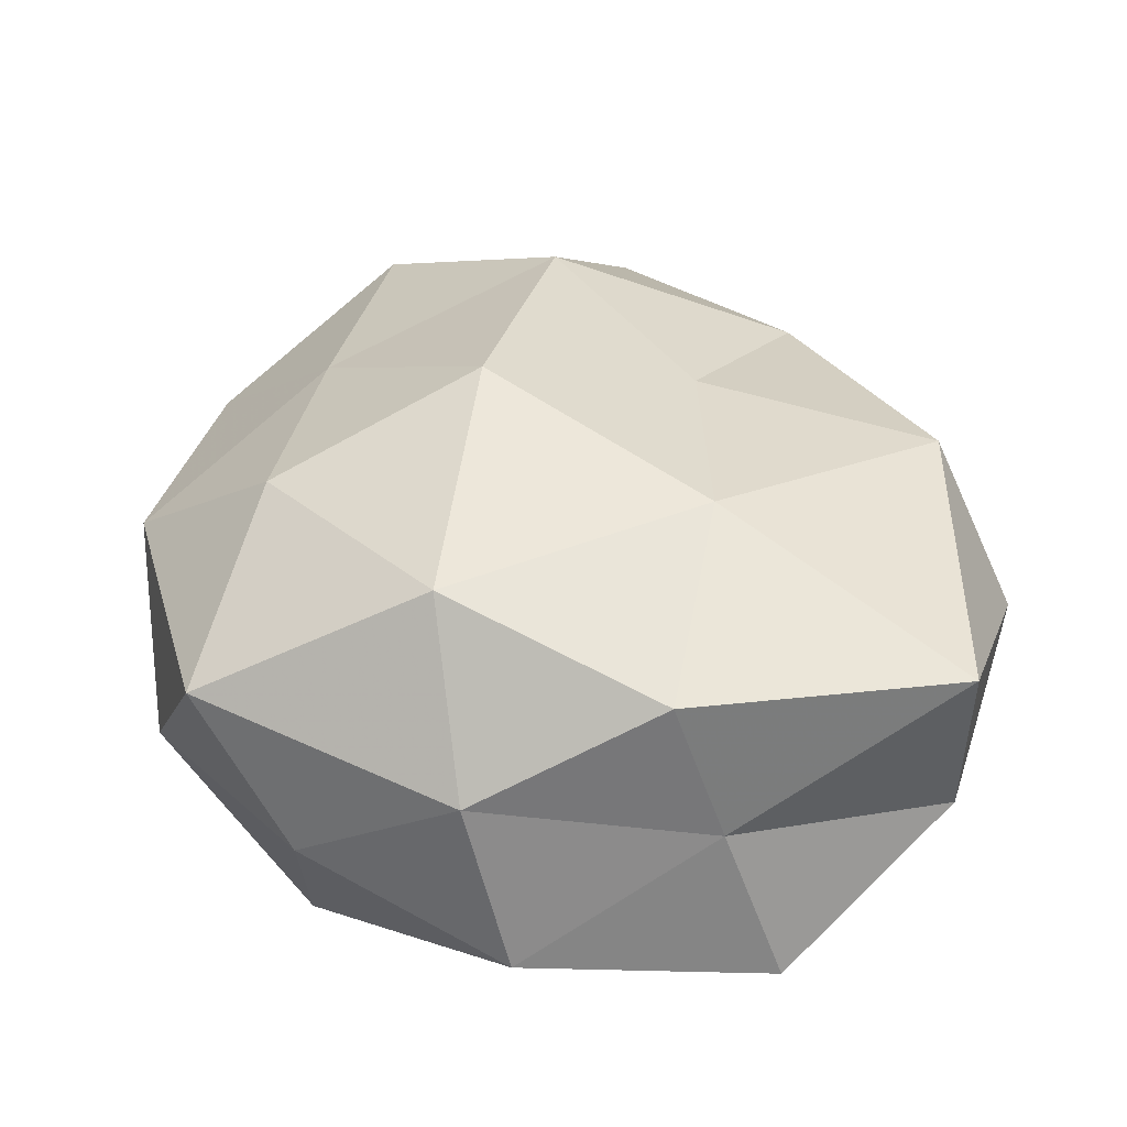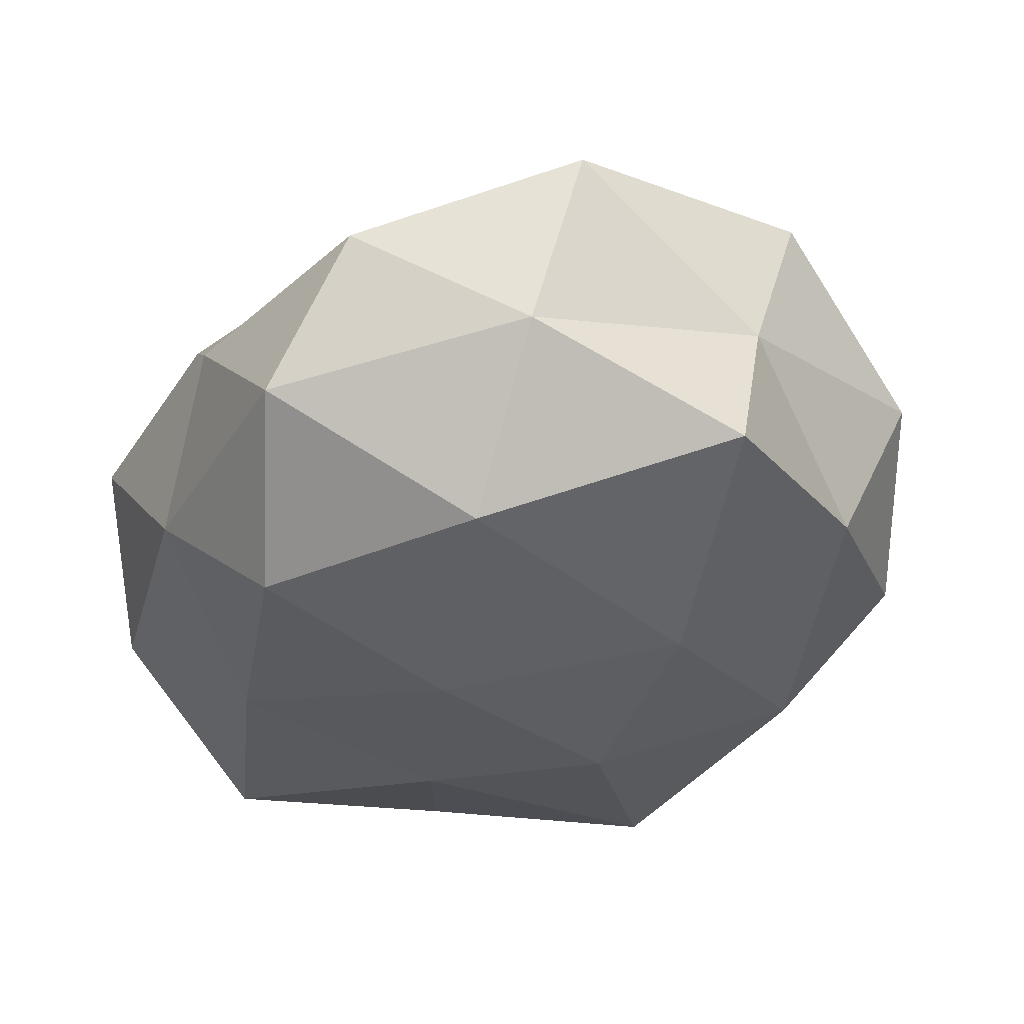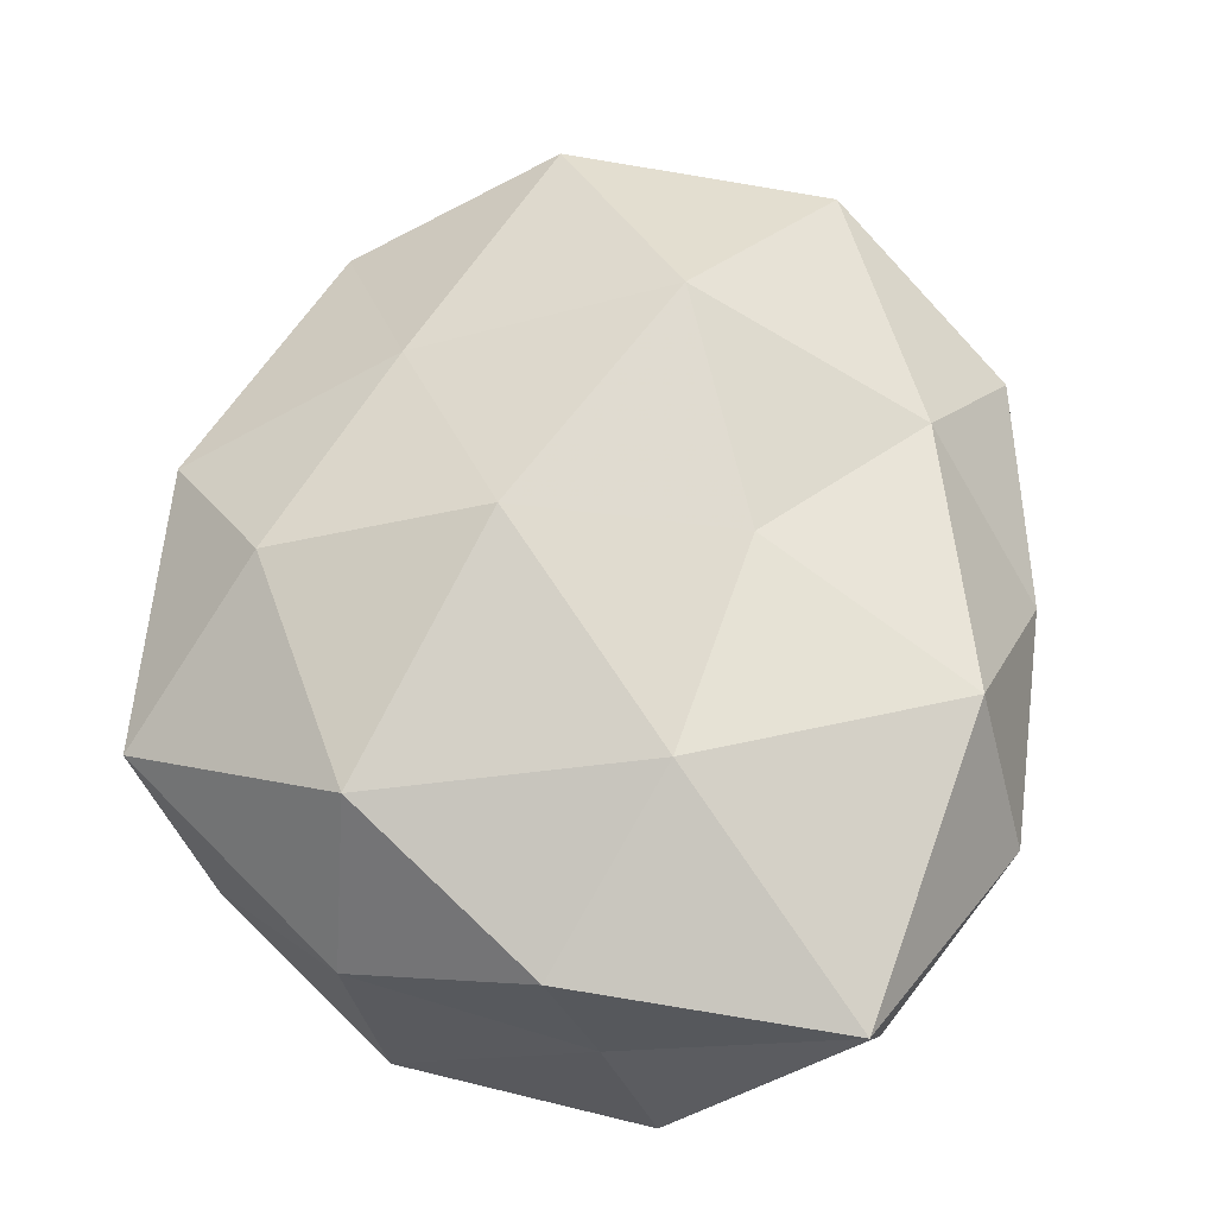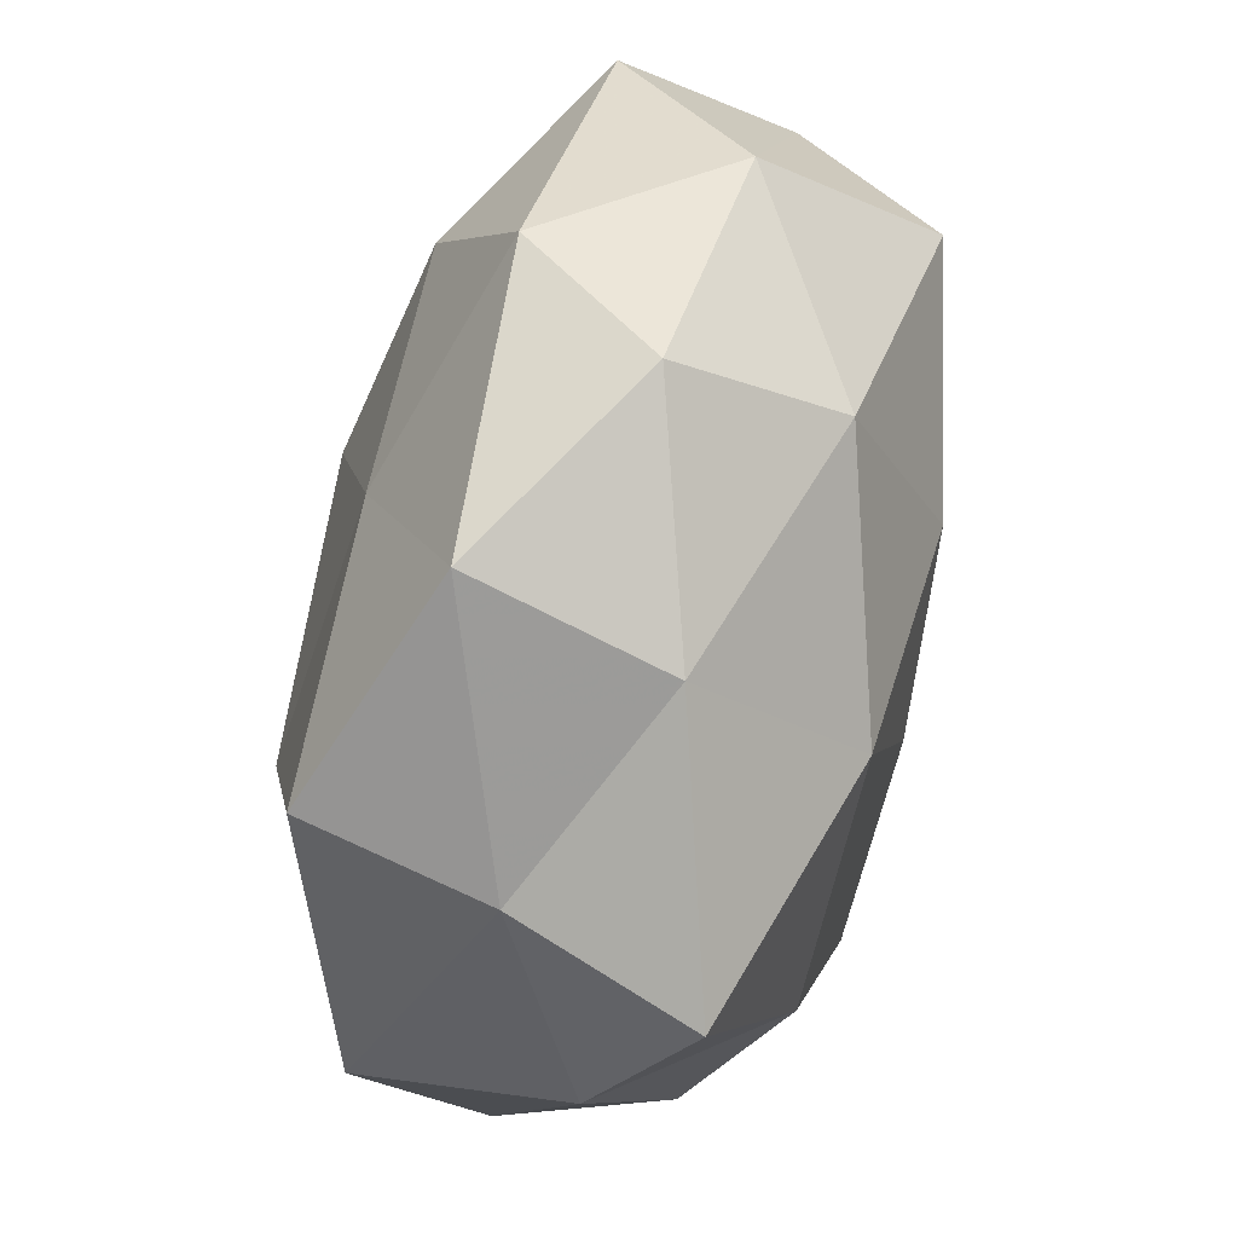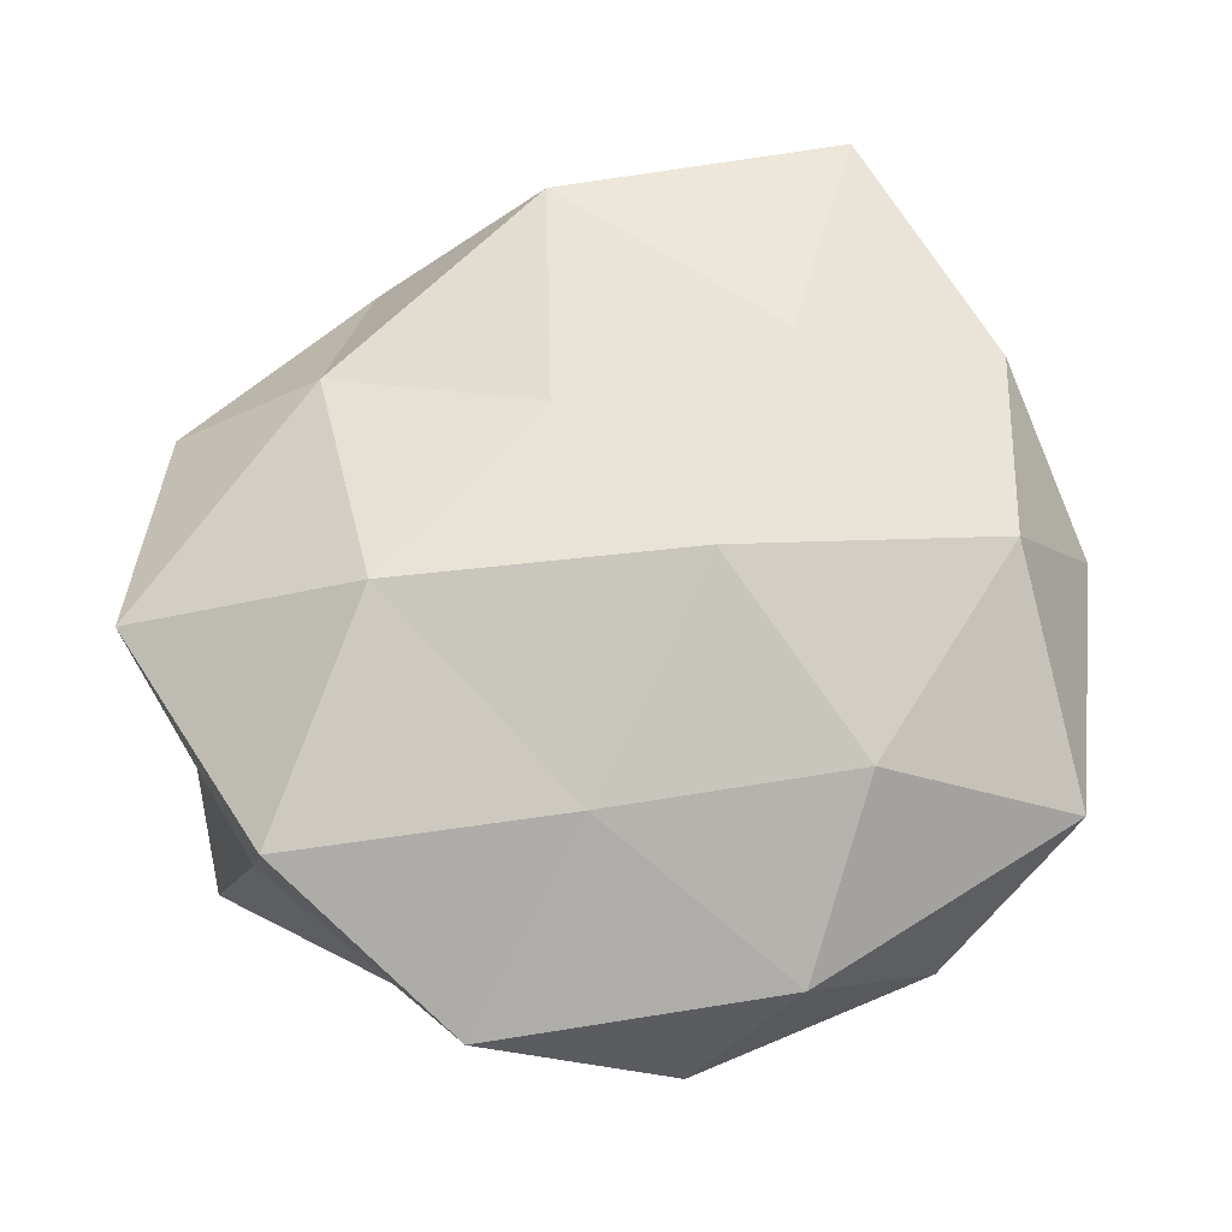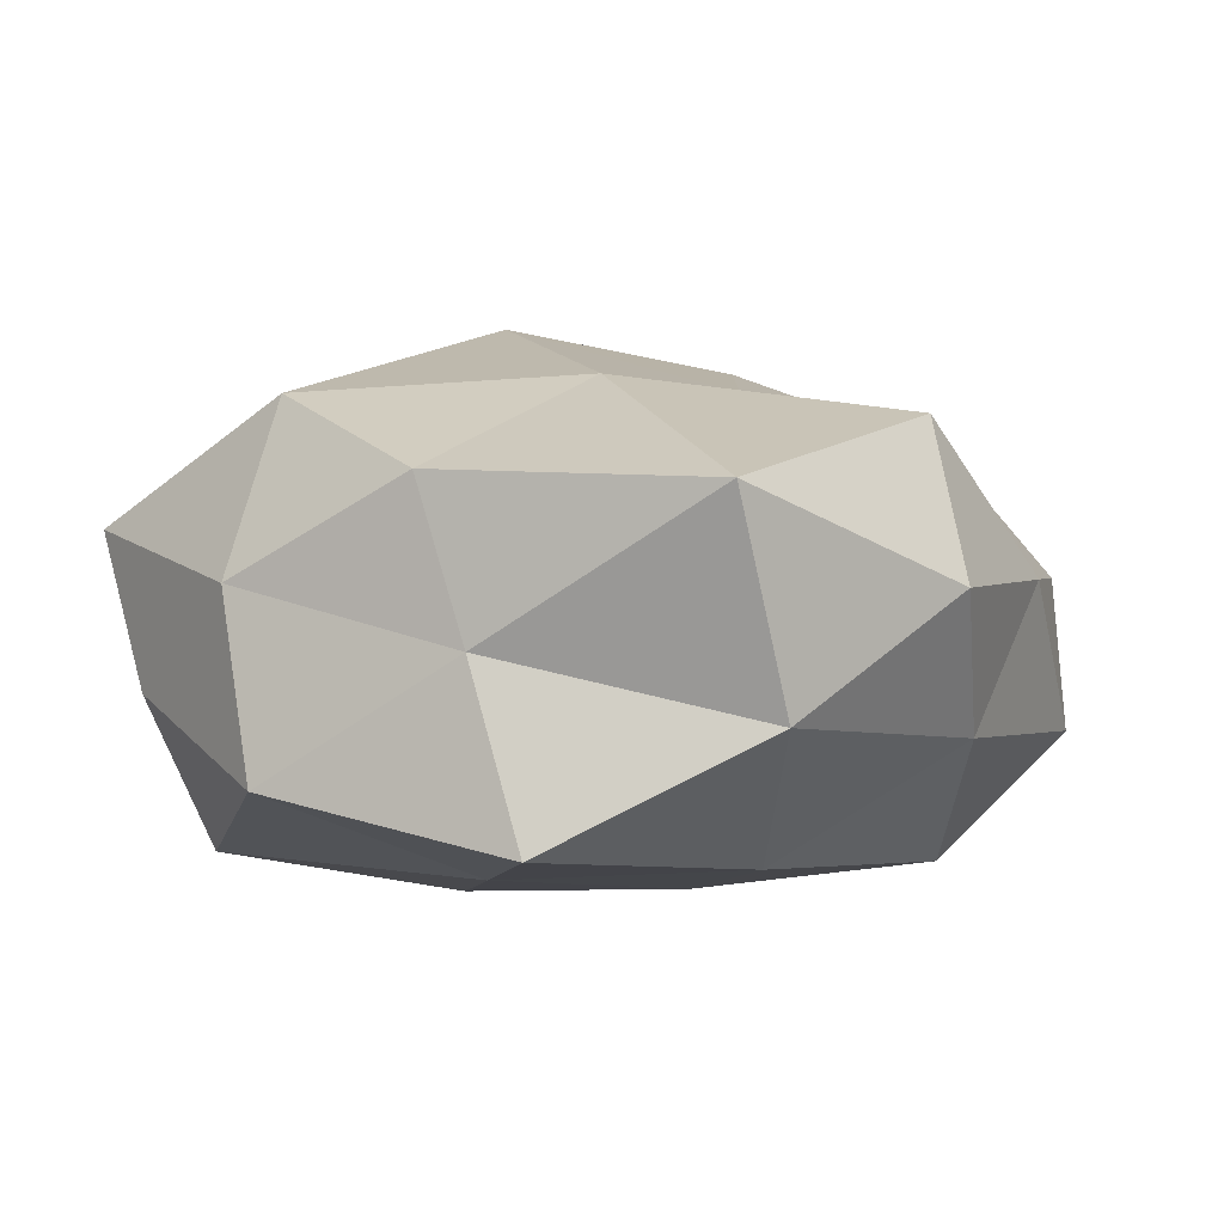
<metadata>
{"format":"obj","ext":"obj","renderer":"f3d","projection":"perspective","resolution":1024,"background":"white","views":[{"elev":33.4,"azim":-97.5,"up":"+Z"},{"elev":-35.7,"azim":64.3,"up":"+Z"},{"elev":63.1,"azim":-76.8,"up":"+Z"},{"elev":45.7,"azim":105.0,"up":"+Y"},{"elev":65.6,"azim":155.4,"up":"+Z"},{"elev":0.6,"azim":-62.0,"up":"+Z"}]}
</metadata>
<code>
v 0.004706 0.02632 -0.01547
v -0.03422 -0.0123 -0.01476
v 0.0272 -0.02713 0.003778
v 0.03454 0.006981 -7.358e-05
v -0.02491 0.01302 0.01705
v 0.0197 -0.03087 -0.008311
v 0.007637 -0.03279 0.003639
v -0.002976 0.0109 -0.02098
v 0.03412 0.01164 0.01389
v 0.02584 0.02772 0.004993
v -0.02584 -0.02754 -0.006049
v -0.02195 0.03155 0.007445
v -0.006253 -0.02953 0.01538
v -0.007425 0.02448 0.0166
v 0.03351 -0.01368 -0.004802
v -0.003107 0.007048 0.02317
v -0.01321 -0.01972 -0.01681
v -0.01739 -0.009034 0.01819
v 0.01142 0.03432 -0.004391
v 0.02237 -0.01325 -0.01731
v 0.0372 -0.01068 0.01054
v -0.003173 -0.03169 -0.00775
v -0.03338 -0.007512 -0.001185
v 0.006225 -0.02519 -0.01769
v -0.0265 0.02438 -0.004785
v 0.01689 0.008333 -0.02018
v 0.01976 -0.001648 0.02089
v -0.03161 -0.02641 0.01002
v -0.03341 0.01219 0.003357
v -0.01714 0.0004208 -0.01822
v 0.001546 -0.006747 -0.02031
v 0.00165 -0.01093 0.01792
v 0.002411 0.03491 0.007418
v -0.01897 0.02327 -0.01701
v -0.03503 0.008783 -0.01086
v -0.009491 0.03467 -0.00532
v 0.03774 0.002839 -0.01423
v -0.03335 -0.003375 0.01098
v 0.02505 0.02085 -0.009445
v 0.01596 -0.02185 0.01404
v 0.01212 0.01873 0.01554
v -0.01235 -0.03482 0.003039
f 3 7 6
f 9 4 10
f 12 5 14
f 3 6 15
f 14 5 16
f 17 11 2
f 5 18 16
f 6 20 15
f 21 4 9
f 3 15 21
f 15 4 21
f 7 22 6
f 22 11 17
f 23 2 11
f 6 24 20
f 6 22 24
f 24 22 17
f 8 1 26
f 21 9 27
f 13 18 28
f 23 11 28
f 29 5 12
f 25 29 12
f 2 30 17
f 17 31 24
f 20 24 31
f 26 31 8
f 20 31 26
f 30 8 31
f 30 31 17
f 13 32 18
f 16 18 32
f 32 27 16
f 12 14 33
f 19 33 10
f 34 1 8
f 34 8 30
f 35 2 23
f 35 23 29
f 25 35 29
f 35 30 2
f 25 34 35
f 34 30 35
f 36 19 1
f 25 12 36
f 12 33 36
f 36 33 19
f 36 1 34
f 25 36 34
f 15 37 4
f 15 20 37
f 37 20 26
f 5 38 18
f 28 18 38
f 38 23 28
f 29 38 5
f 29 23 38
f 4 39 10
f 1 19 39
f 10 39 19
f 1 39 26
f 4 37 39
f 26 39 37
f 3 40 7
f 40 13 7
f 3 21 40
f 21 27 40
f 40 32 13
f 40 27 32
f 10 41 9
f 16 41 14
f 27 9 41
f 27 41 16
f 33 41 10
f 33 14 41
f 7 13 42
f 7 42 22
f 22 42 11
f 28 11 42
f 42 13 28

</code>
